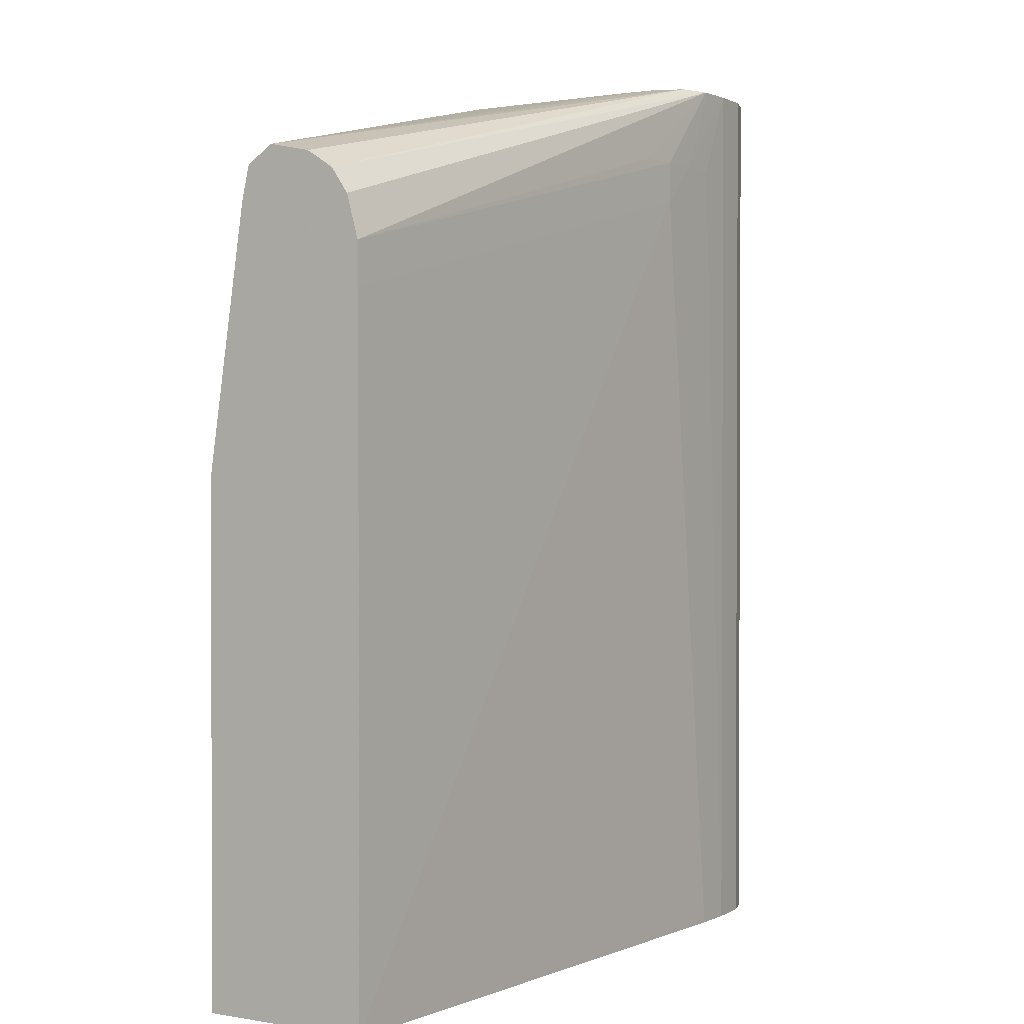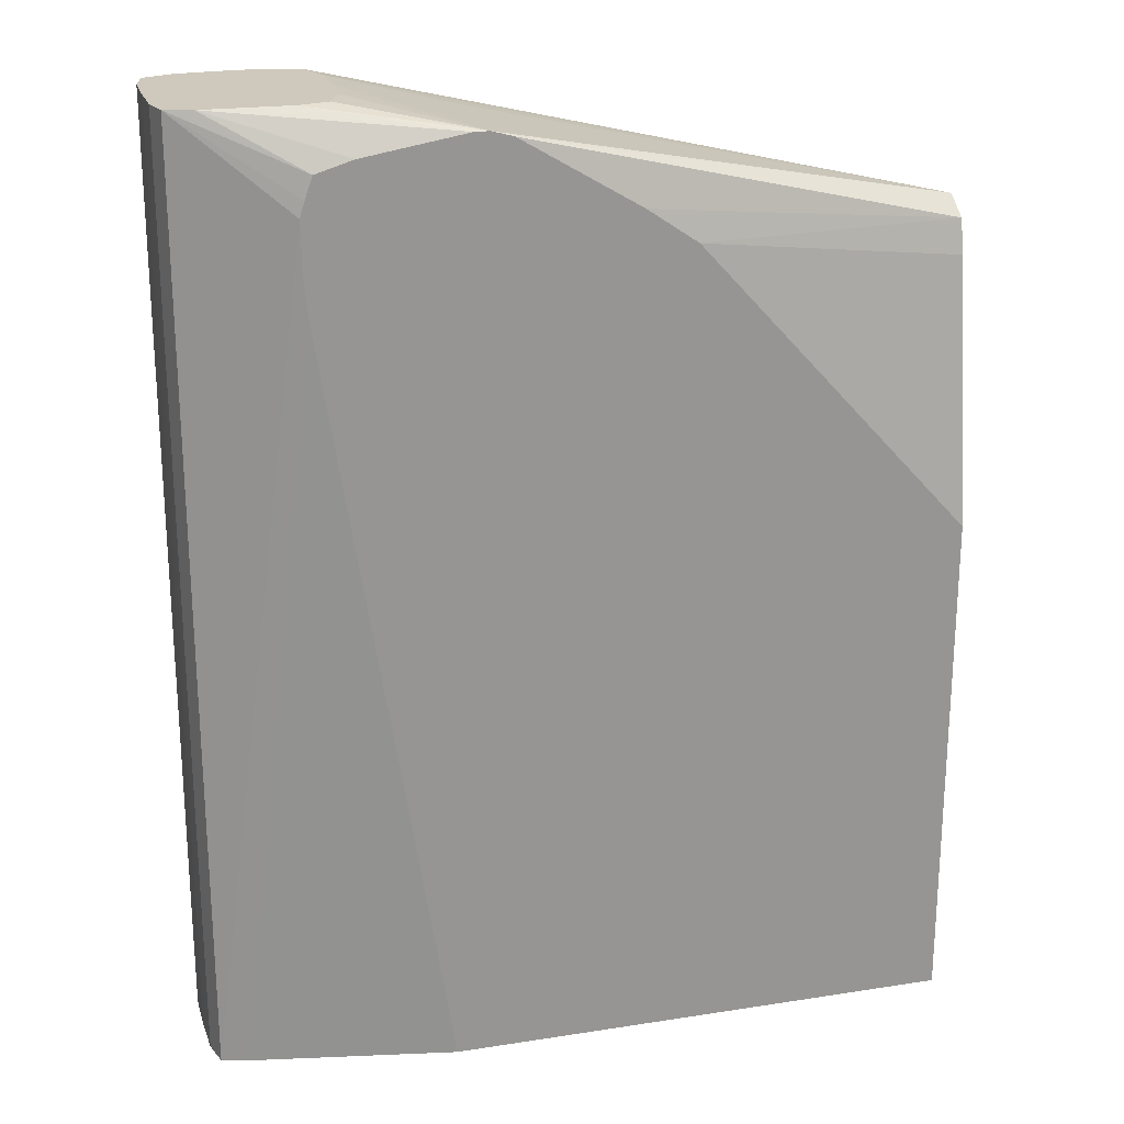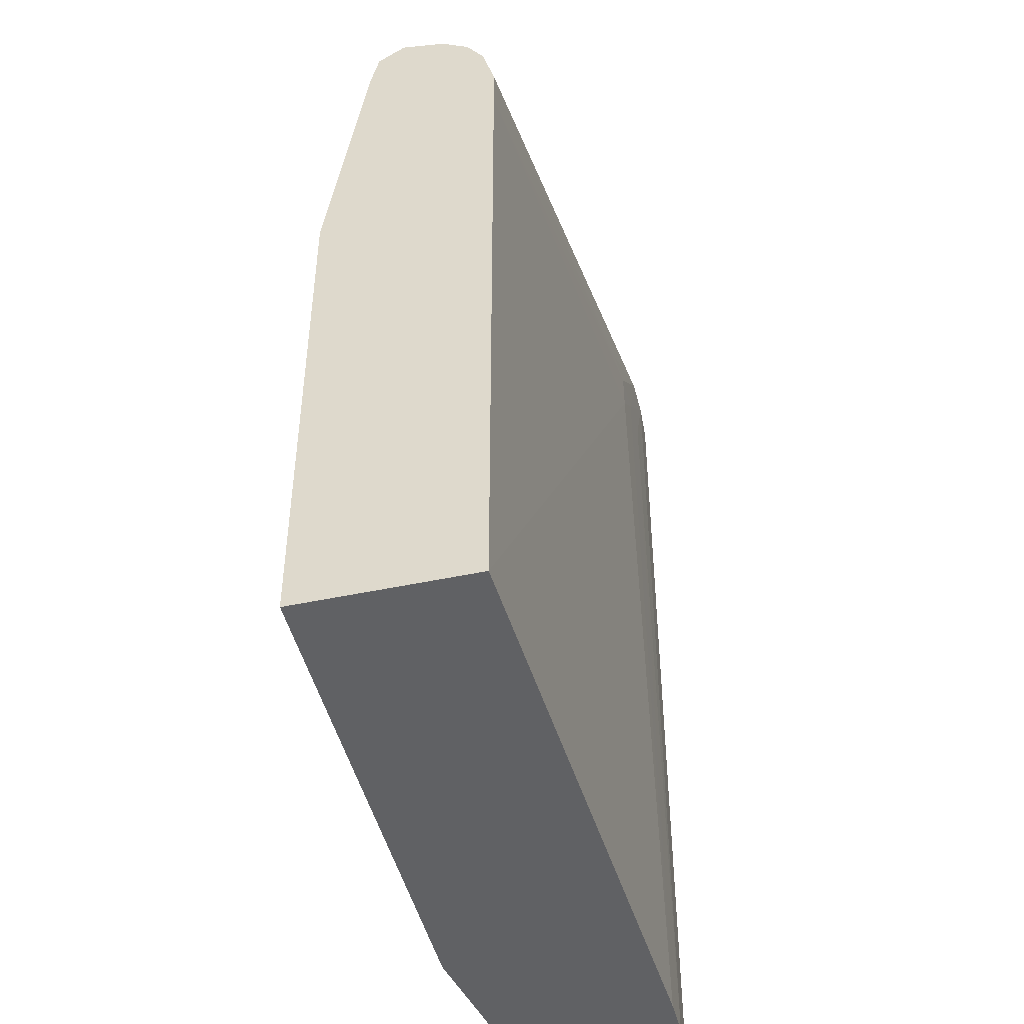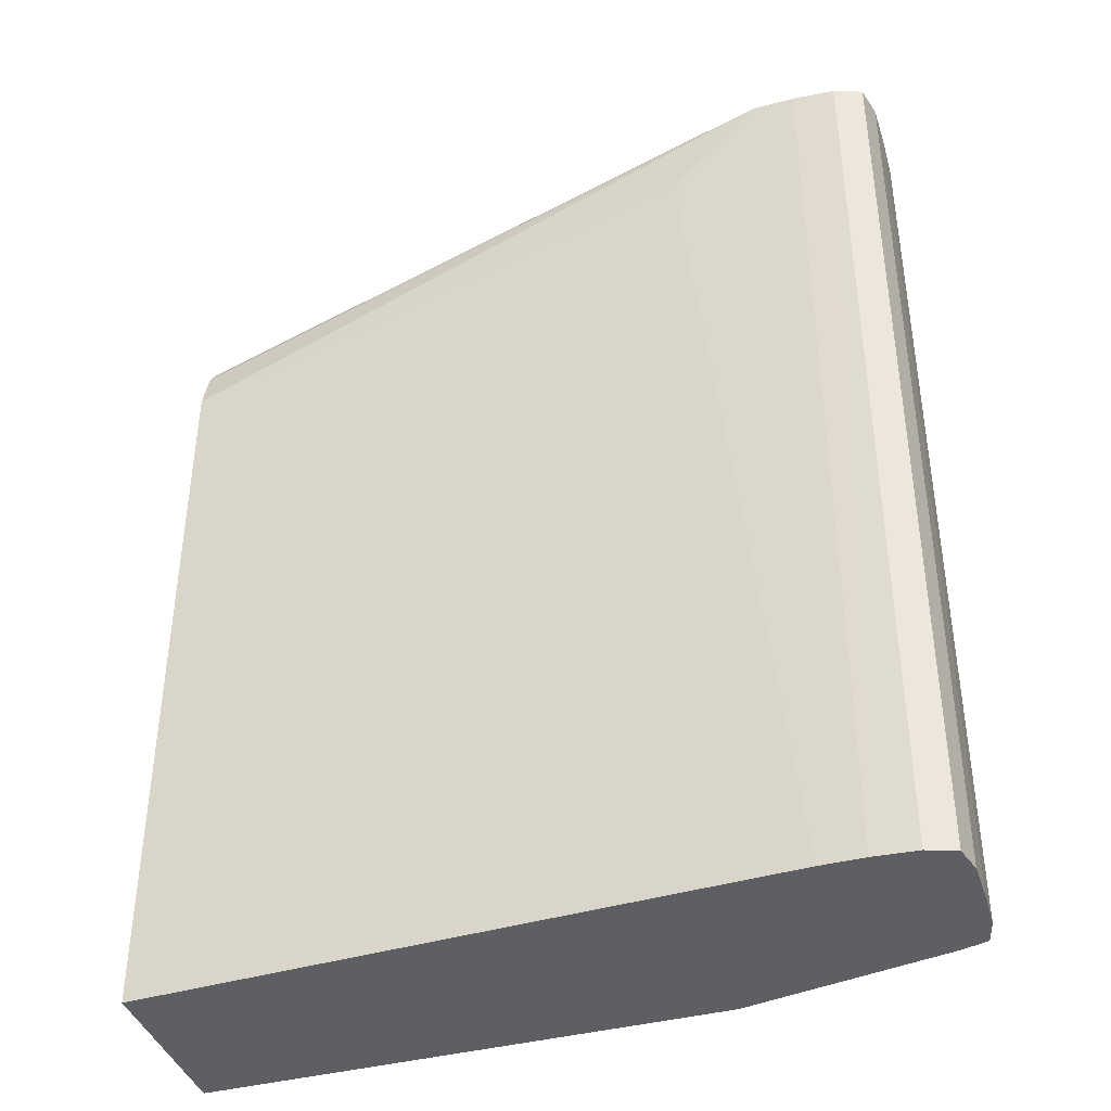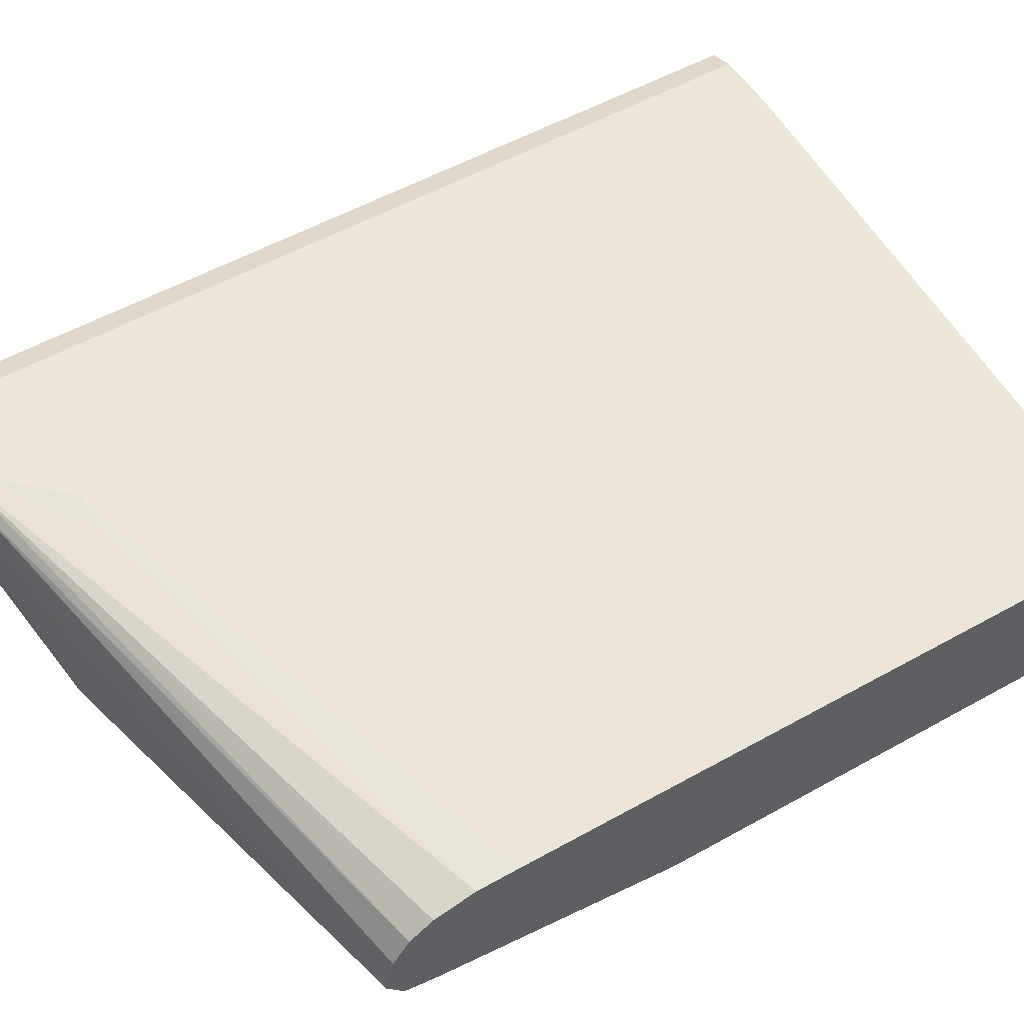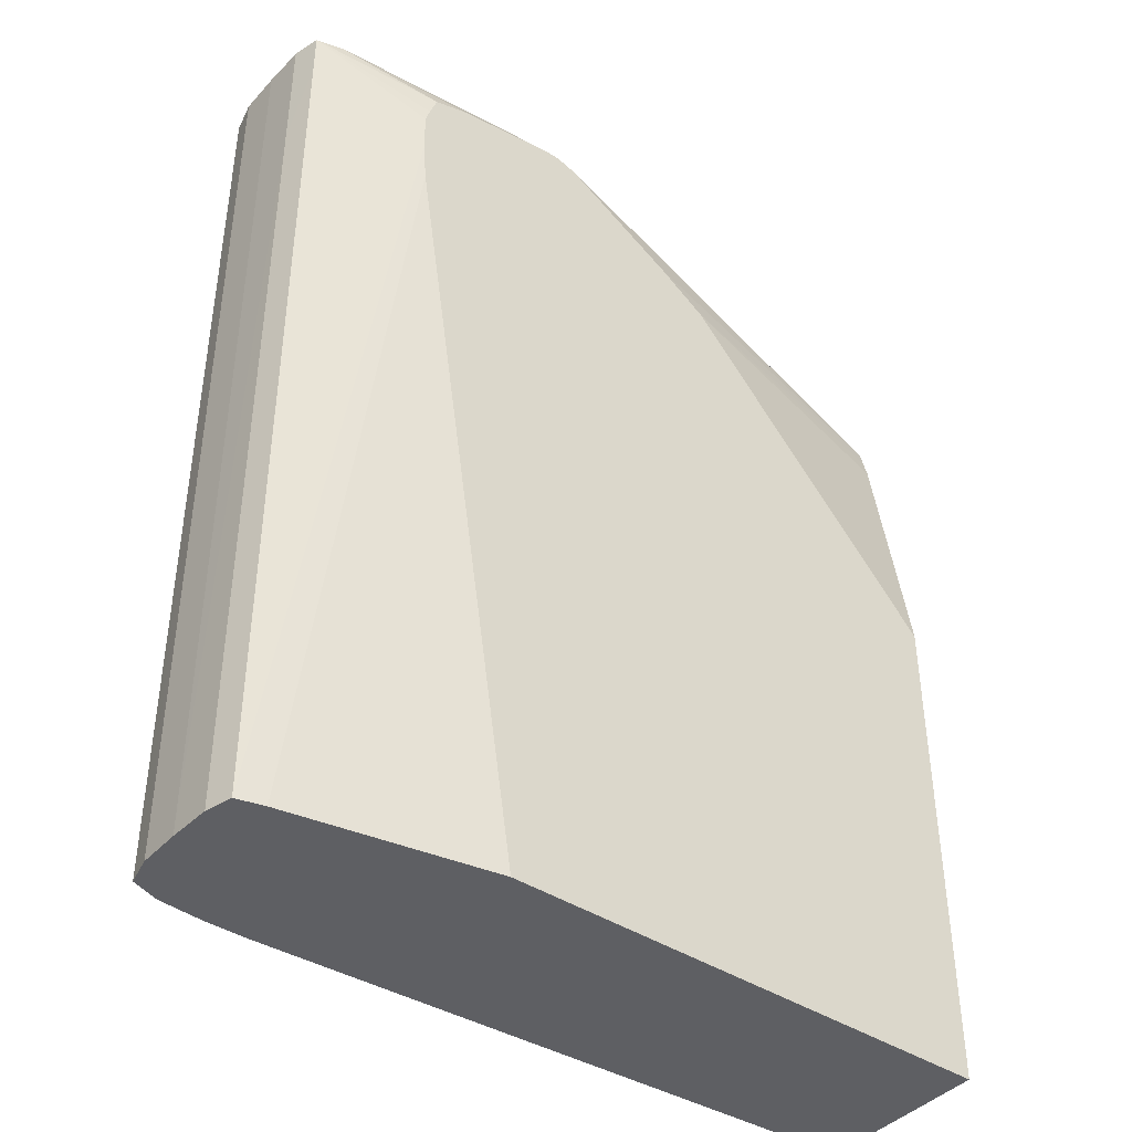
<metadata>
{"format":"obj","ext":"obj","renderer":"f3d","projection":"perspective","resolution":1024,"background":"white","views":[{"elev":1.2,"azim":122.4,"up":"+Z"},{"elev":22.4,"azim":-15.1,"up":"+Z"},{"elev":-46.8,"azim":103.7,"up":"+Z"},{"elev":-40.3,"azim":-162.3,"up":"+Z"},{"elev":55.4,"azim":59.7,"up":"+Y"},{"elev":-41.6,"azim":-38.2,"up":"+Z"}]}
</metadata>
<code>
v -0.2441 0.9565 0.9691
v -0.2441 0.9364 0.956
v -0.2441 0.9889 0.9623
v -0.6907 1.045 1.063
v -0.6815 1.021 1.063
v -0.5952 0.9889 1.045
v -0.5941 0.9009 1.045
v -0.5779 0.9009 1.041
v -0.4884 0.9009 0.9871
v -0.4502 0.9009 0.9608
v -0.2441 0.9337 0.9443
v -0.2441 1 0.9553
v -0.7155 1.054 1.063
v -0.2441 1.01 0.9493
v -0.6814 1.019 1.063
v -0.681 0.9889 1.063
v -0.6051 0.9009 1.045
v -0.6829 0.9565 1.063
v -0.6837 0.9546 1.063
v -0.692 0.9336 1.063
v -0.7155 0.9278 1.063
v -0.2441 0.9305 0.9306
v -0.2441 0.9009 0.7347
v -0.6182 1.052 0.9954
v -0.6506 1.054 0.9954
v -0.683 1.054 0.9954
v -0.7182 1.054 1.063
v -0.2441 1.023 0.9306
v -0.2441 1.032 0.8982
v -0.7479 0.9289 1.063
v -0.7803 0.9303 1.063
v -0.6831 0.9009 1.032
v -0.2441 0.9009 0.3498
v -0.2441 1.032 0.8807
v -0.2441 1.032 0.8657
v -0.6506 1.054 0.963
v -0.7155 1.054 0.9954
v -0.7479 1.054 1.063
v -0.7155 1.054 0.3498
v -0.8008 0.9359 1.063
v -0.711 0.9009 1.024
v -0.6277 0.9009 0.3498
v -0.2441 1.032 0.3498
v -0.2441 1.032 0.8333
v -0.7479 1.054 1.028
v -0.7184 1.054 0.3498
v -0.7479 1.054 0.3498
v -0.7506 1.054 1.063
v -0.8062 0.9565 1.063
v -0.8008 0.9359 1.028
v -0.7205 0.9009 0.9954
v -0.717 0.9009 1.007
v -0.7803 0.9304 0.3498
v -0.7176 0.9009 0.9306
v -0.7803 1.052 1.063
v -0.7803 1.051 0.3498
v -0.7803 1.051 0.3794
v -0.8063 0.9592 1.063
v -0.8062 0.9565 0.963
v -0.8008 0.9359 0.8008
v -0.8007 0.936 0.6064
v -0.806 0.9565 0.3498
v -0.7201 0.9009 0.963
v -0.8007 0.936 0.3794
v -0.8007 0.936 0.3498
v -0.8019 1.044 1.028
v -0.8019 1.044 1.063
v -0.7823 1.051 0.3498
v -0.8019 1.044 0.3498
v -0.8019 1.044 0.6712
v -0.8073 0.9889 1.063
v -0.8073 0.9889 0.3498
v -0.8007 0.936 0.5739
v -0.8074 1.021 1.063
v -0.8073 1.021 0.3498
v -0.8019 1.044 0.6388
f 1 2 11
f 1 11 22
f 1 22 23
f 1 23 33
f 1 33 43
f 1 43 44
f 1 44 35
f 1 35 34
f 1 34 29
f 1 29 28
f 1 28 14
f 1 14 12
f 1 12 3
f 1 3 4
f 1 4 5
f 1 5 6
f 1 6 7
f 1 7 8
f 1 8 2
f 2 9 10
f 2 10 11
f 2 8 9
f 3 12 4
f 4 13 27
f 4 27 38
f 4 38 48
f 4 48 55
f 4 55 67
f 4 67 74
f 4 74 71
f 4 71 58
f 4 58 49
f 4 49 40
f 4 40 31
f 4 31 30
f 4 30 21
f 4 21 20
f 4 20 19
f 4 19 18
f 4 18 16
f 4 16 15
f 4 15 5
f 4 12 14
f 4 14 13
f 5 15 6
f 6 15 16
f 6 16 7
f 7 17 32
f 7 32 41
f 7 41 52
f 7 52 51
f 7 51 63
f 7 63 54
f 7 54 42
f 7 42 33
f 7 33 23
f 7 23 10
f 7 10 9
f 7 9 8
f 7 16 18
f 7 18 19
f 7 19 20
f 7 20 21
f 7 21 17
f 10 22 11
f 10 23 22
f 13 24 25
f 13 25 26
f 13 26 27
f 13 14 28
f 13 28 29
f 13 29 24
f 17 21 30
f 17 30 31
f 17 31 32
f 24 29 25
f 25 29 34
f 25 34 35
f 25 35 36
f 25 36 26
f 26 37 38
f 26 38 27
f 26 36 39
f 26 39 37
f 31 40 41
f 31 41 32
f 33 42 53
f 33 53 65
f 33 65 62
f 33 62 72
f 33 72 75
f 33 75 69
f 33 69 68
f 33 68 56
f 33 56 47
f 33 47 46
f 33 46 39
f 33 39 43
f 35 44 36
f 36 44 43
f 36 43 39
f 37 45 38
f 37 39 46
f 37 46 47
f 37 47 45
f 38 45 48
f 40 49 59
f 40 59 50
f 40 50 51
f 40 51 52
f 40 52 41
f 42 54 53
f 45 55 48
f 45 47 55
f 47 56 57
f 47 57 55
f 49 58 59
f 50 60 64
f 50 64 61
f 50 61 51
f 50 59 62
f 50 62 60
f 51 61 64
f 51 64 65
f 51 65 63
f 53 54 65
f 54 63 65
f 55 66 67
f 55 57 68
f 55 68 69
f 55 69 70
f 55 70 66
f 56 68 57
f 58 71 72
f 58 72 59
f 59 72 62
f 60 62 73
f 60 73 64
f 62 65 73
f 64 73 65
f 66 74 67
f 66 70 74
f 69 75 76
f 69 76 70
f 70 76 75
f 70 75 74
f 71 74 72
f 72 74 75

</code>
